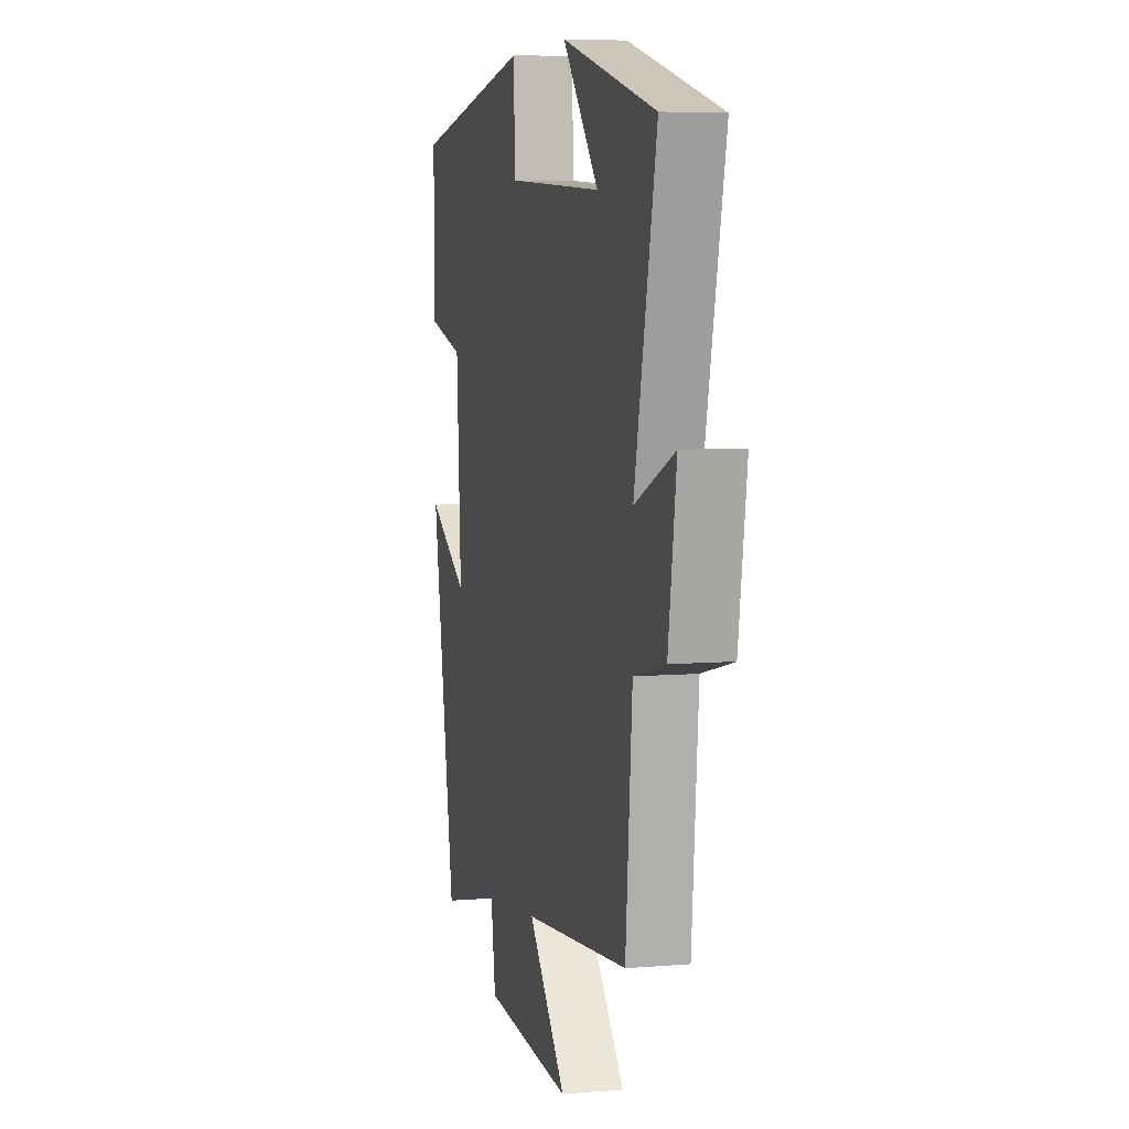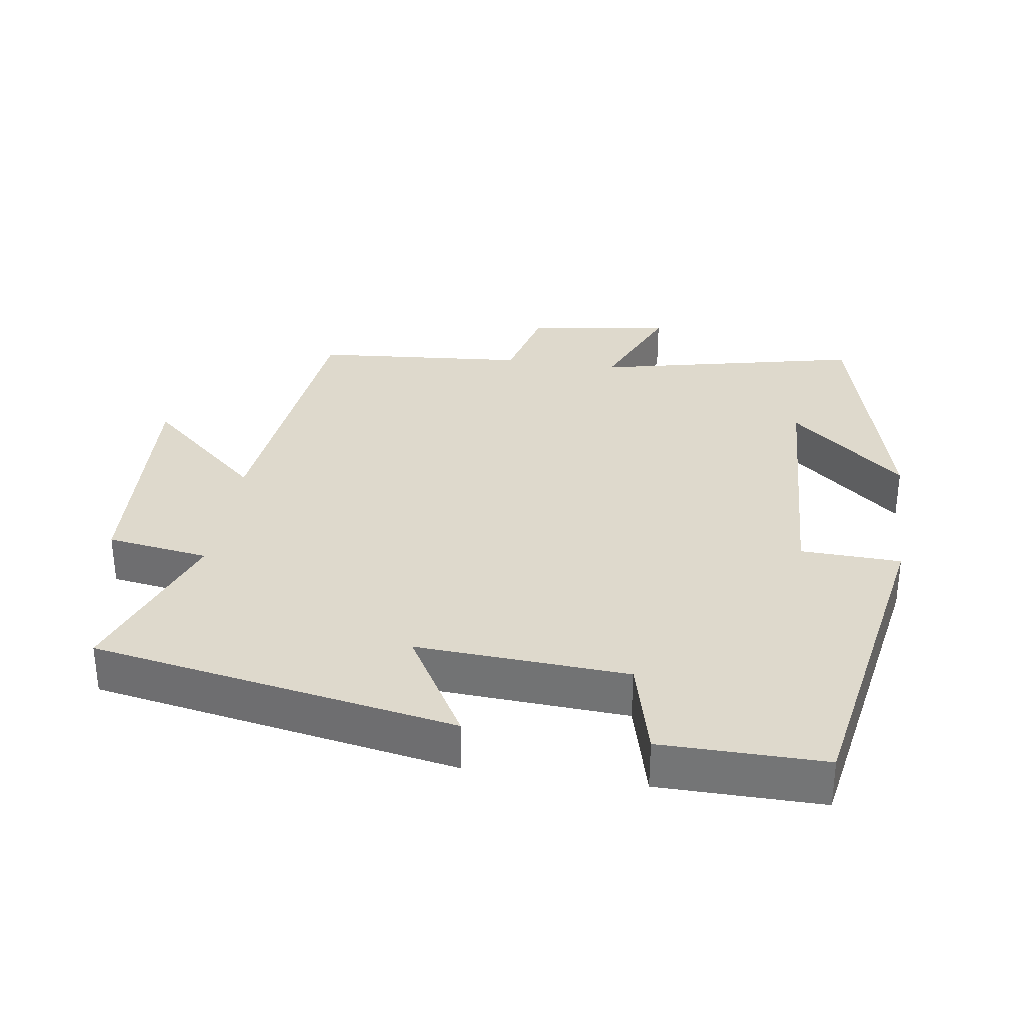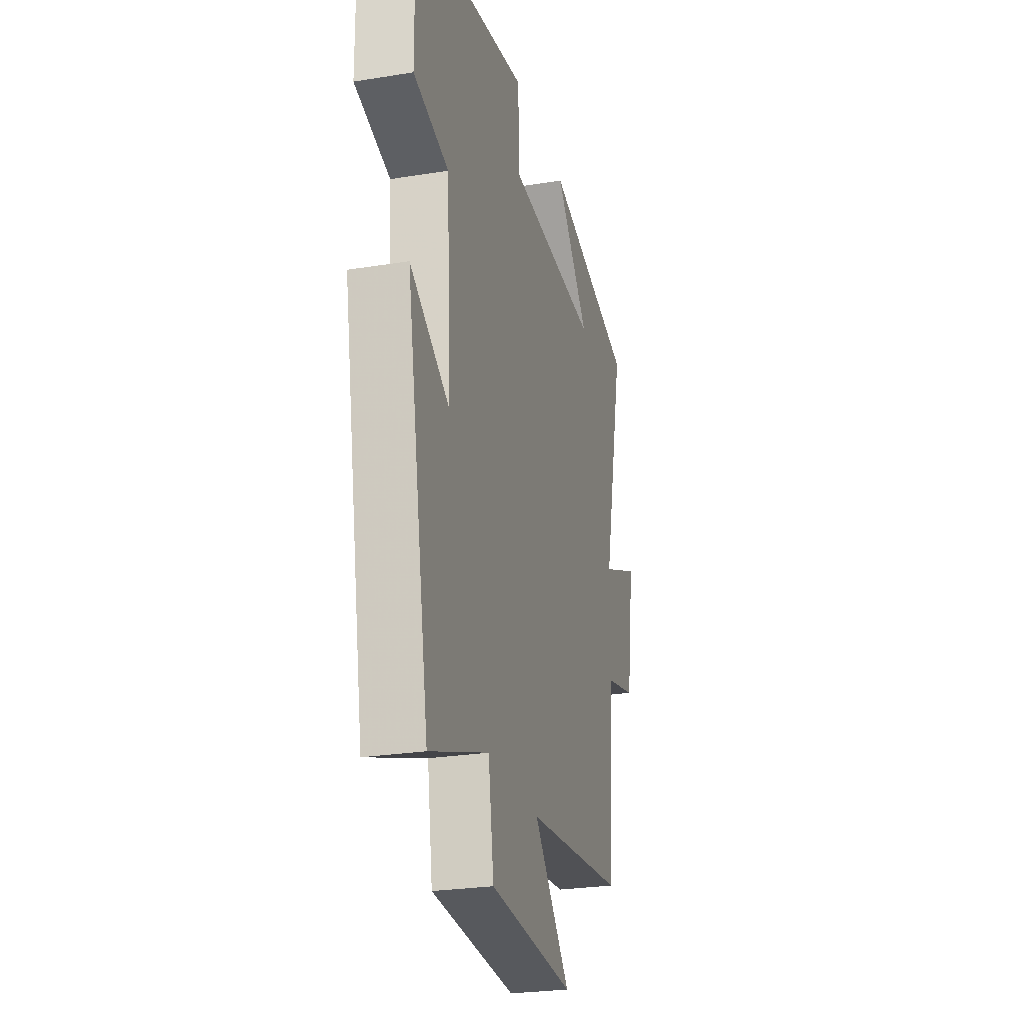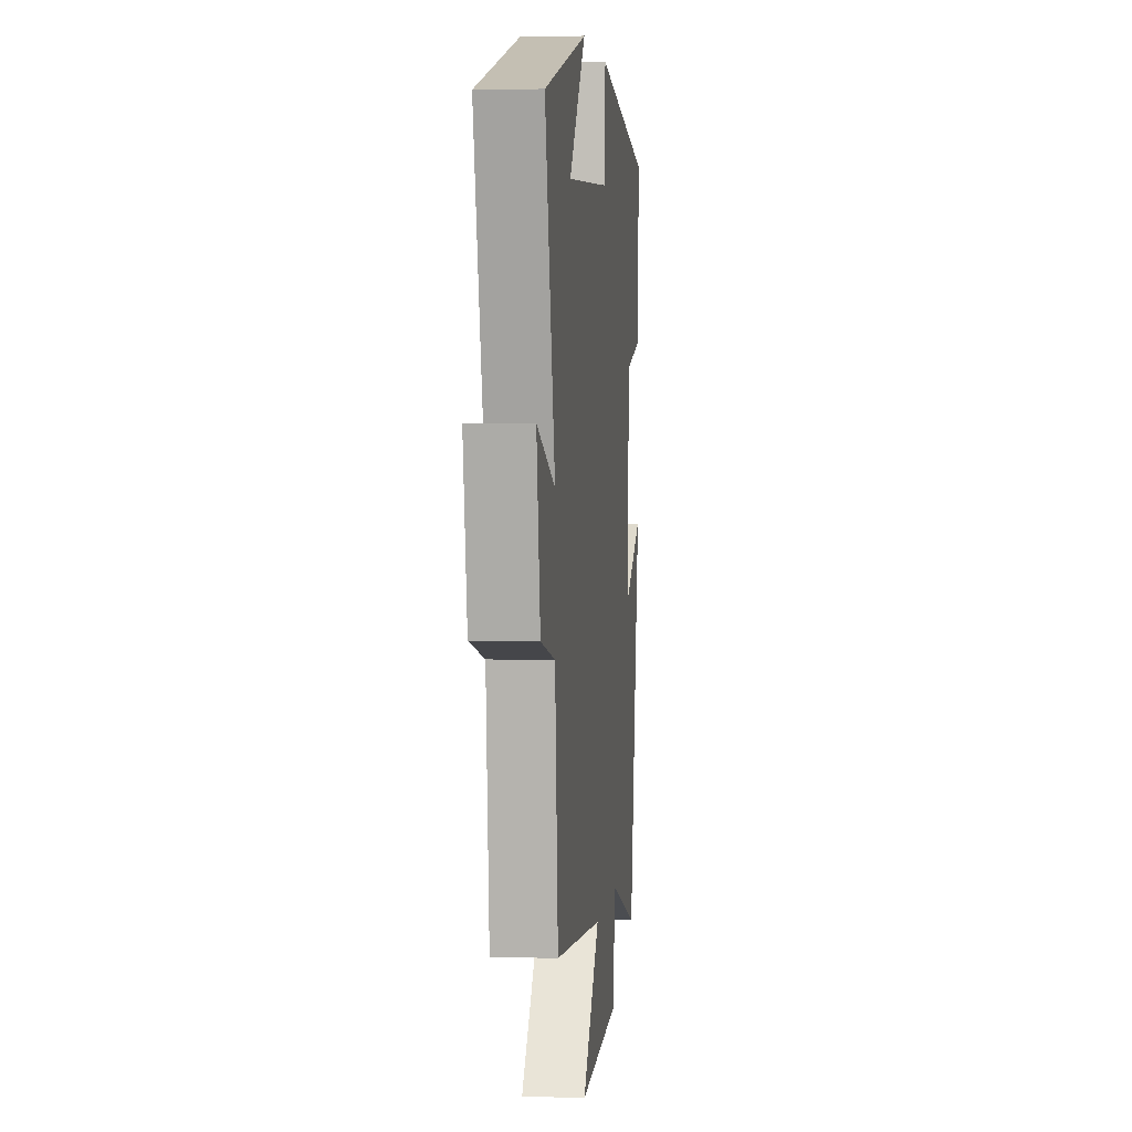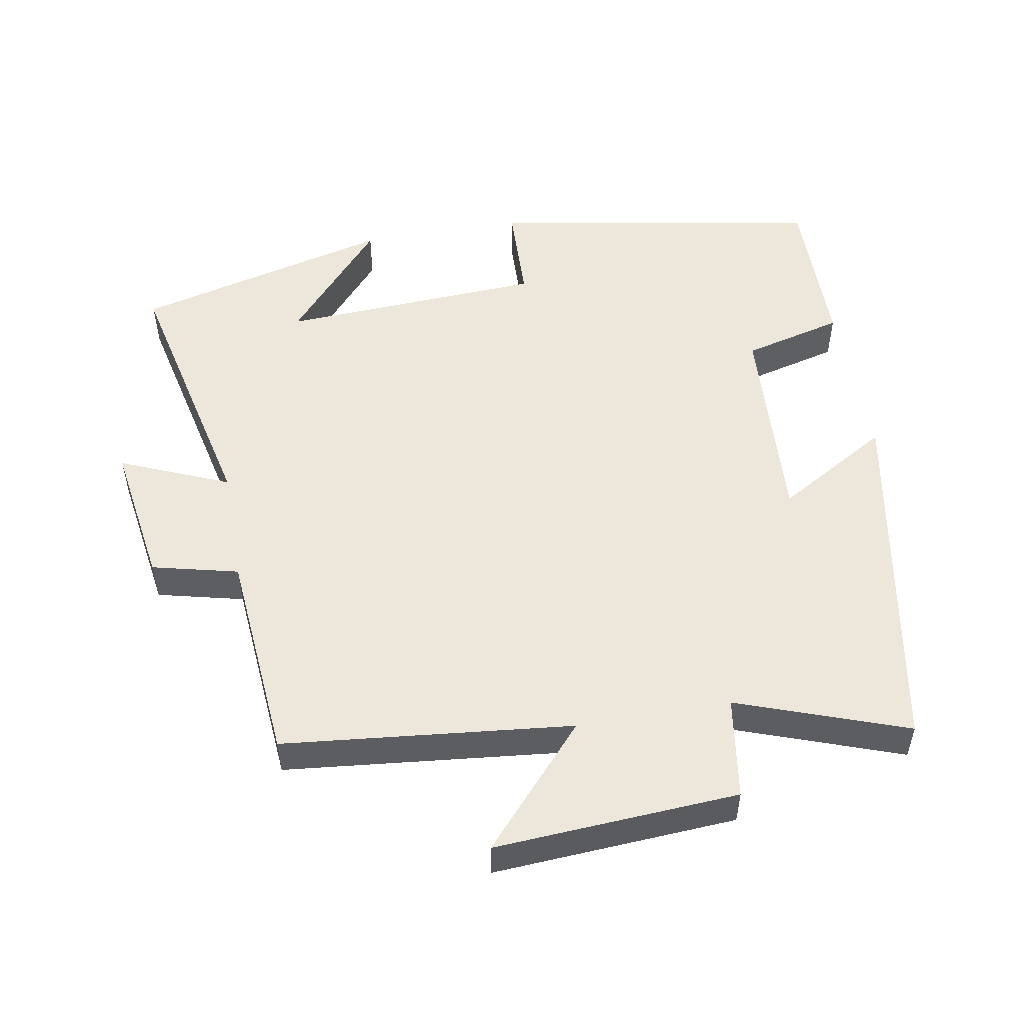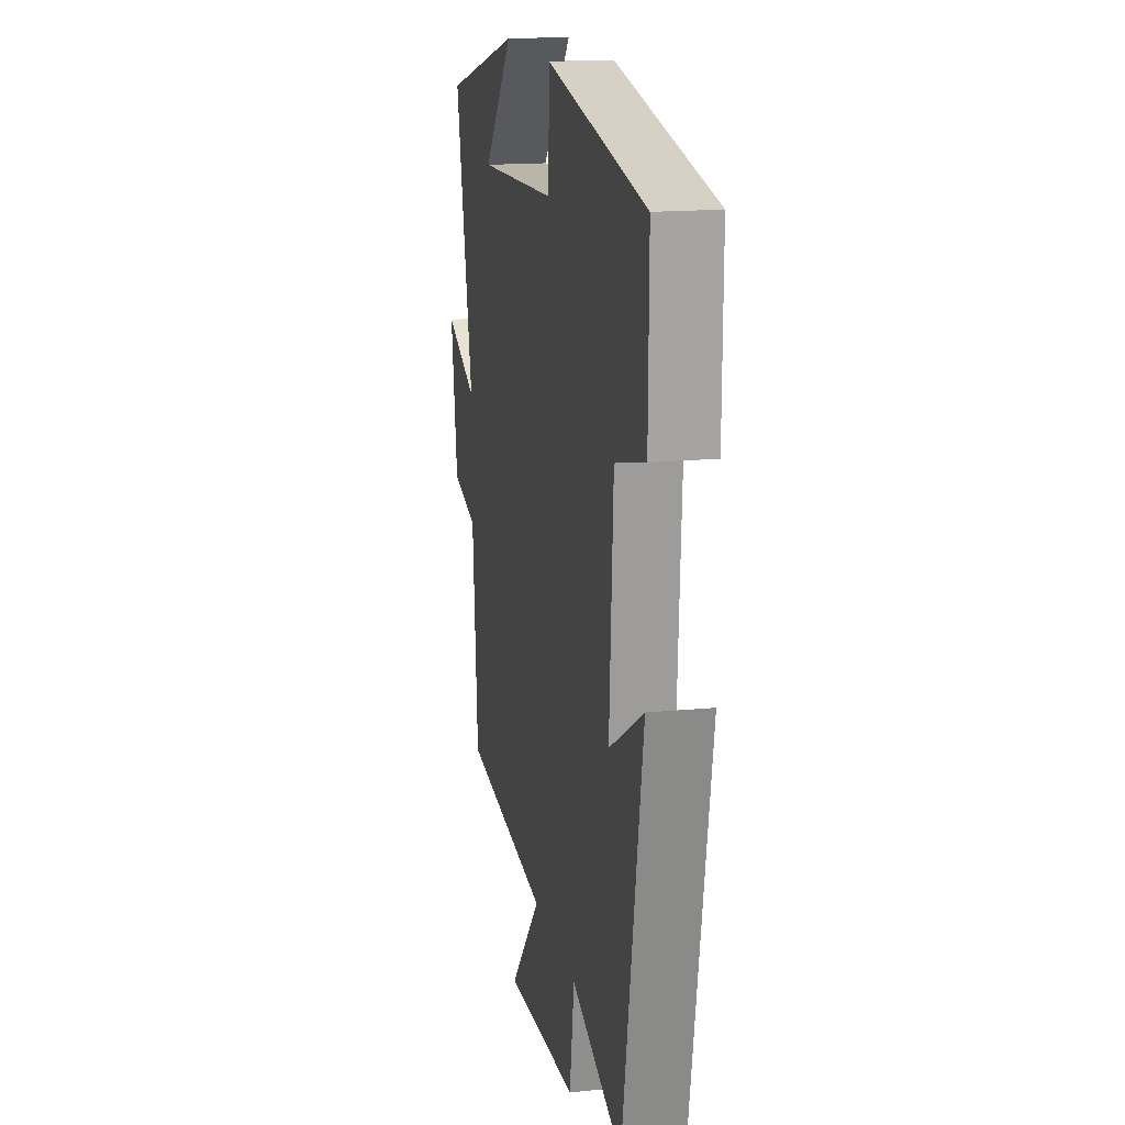
<metadata>
{"format":"obj","ext":"obj","renderer":"f3d","projection":"perspective","resolution":1024,"background":"white","views":[{"elev":6.3,"azim":76.0,"up":"+Z"},{"elev":32.2,"azim":-81.4,"up":"+Y"},{"elev":-26.1,"azim":-75.6,"up":"+Z"},{"elev":3.7,"azim":96.2,"up":"+Z"},{"elev":52.1,"azim":170.0,"up":"+Y"},{"elev":16.5,"azim":-101.3,"up":"+Z"}]}
</metadata>
<code>
v 0.474 0.07 -0.457
v 0.059 0.07 -0.5
v 0.209 0.07 -0.669
v -0.141 0.07 -0.647
v -0.163 0.07 -0.5
v -0.406 0.07 -0.587
v -0.5 0.07 -0.064
v -0.338 0.07 -0.159
v -0.356 0.07 0.145
v -0.5 0.07 0.182
v -0.502 0.07 0.416
v -0.026 0.07 0.5
v -0.021 0.07 0.356
v 0.357 0.07 0.336
v 0.216 0.07 0.5
v 0.586 0.07 0.404
v 0.5 0.07 0.021
v 0.656 0.07 0.087
v 0.624 0.07 -0.121
v 0.5 0.07 -0.151
v 0.474 0 -0.457
v 0.059 0 -0.5
v 0.209 0 -0.669
v -0.141 0 -0.647
v -0.163 0 -0.5
v -0.406 0 -0.587
v -0.5 0 -0.064
v -0.338 0 -0.159
v -0.356 0 0.145
v -0.5 0 0.182
v -0.502 0 0.416
v -0.026 0 0.5
v -0.021 0 0.356
v 0.357 0 0.336
v 0.216 0 0.5
v 0.586 0 0.404
v 0.5 0 0.021
v 0.656 0 0.087
v 0.624 0 -0.121
v 0.5 0 -0.151
f 17 18 19 20
f 17 20 1 2
f 16 17 2
f 14 15 16
f 14 16 2
f 13 14 2
f 11 12 13
f 10 11 13
f 9 10 13
f 8 9 13 2
f 5 6 7 8
f 5 8 2 3
f 3 4 5
f 40 39 38 37
f 22 21 40 37
f 22 37 36
f 36 35 34
f 22 36 34
f 22 34 33
f 33 32 31
f 33 31 30
f 33 30 29
f 22 33 29 28
f 28 27 26 25
f 23 22 28 25
f 25 24 23
f 1 21 22 2
f 2 22 23 3
f 3 23 24 4
f 4 24 25 5
f 5 25 26 6
f 6 26 27 7
f 7 27 28 8
f 8 28 29 9
f 9 29 30 10
f 10 30 31 11
f 11 31 32 12
f 12 32 33 13
f 13 33 34 14
f 14 34 35 15
f 15 35 36 16
f 16 36 37 17
f 17 37 38 18
f 18 38 39 19
f 19 39 40 20
f 20 40 21 1

</code>
